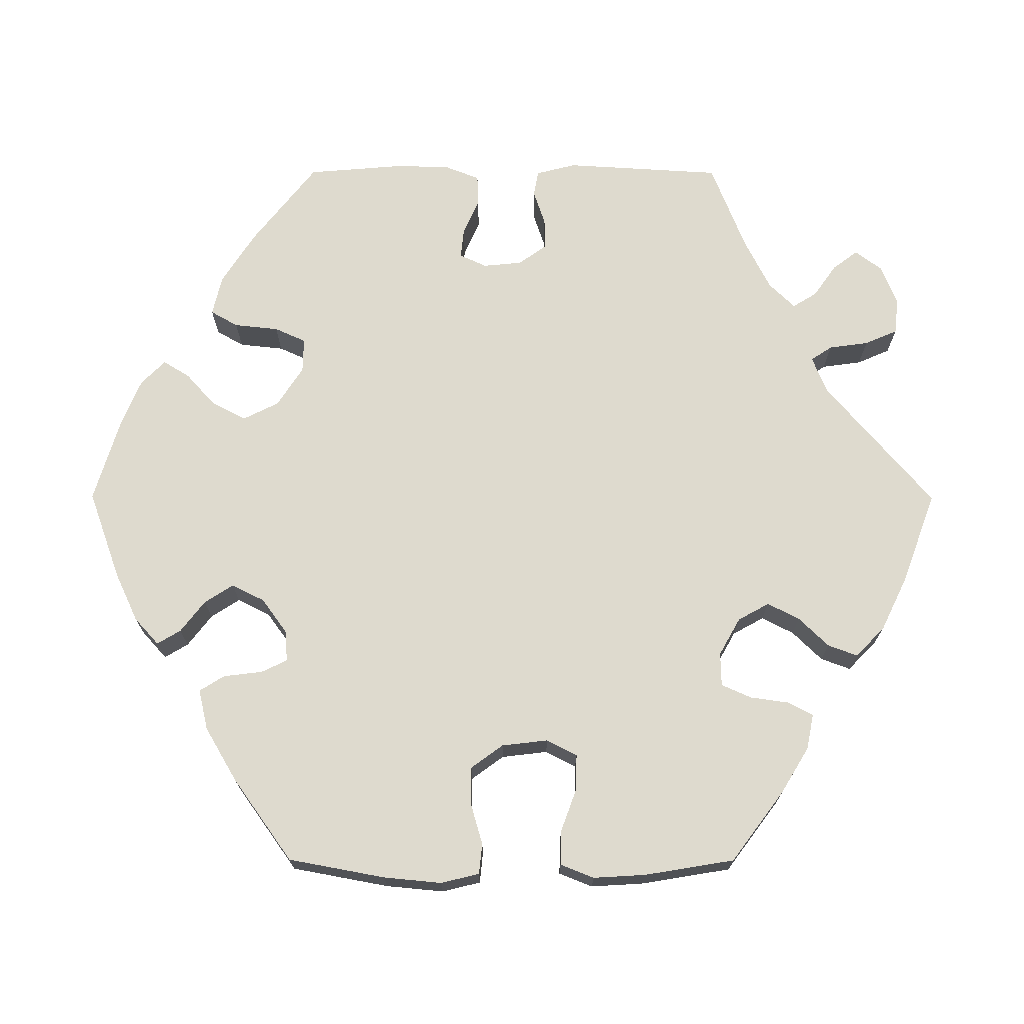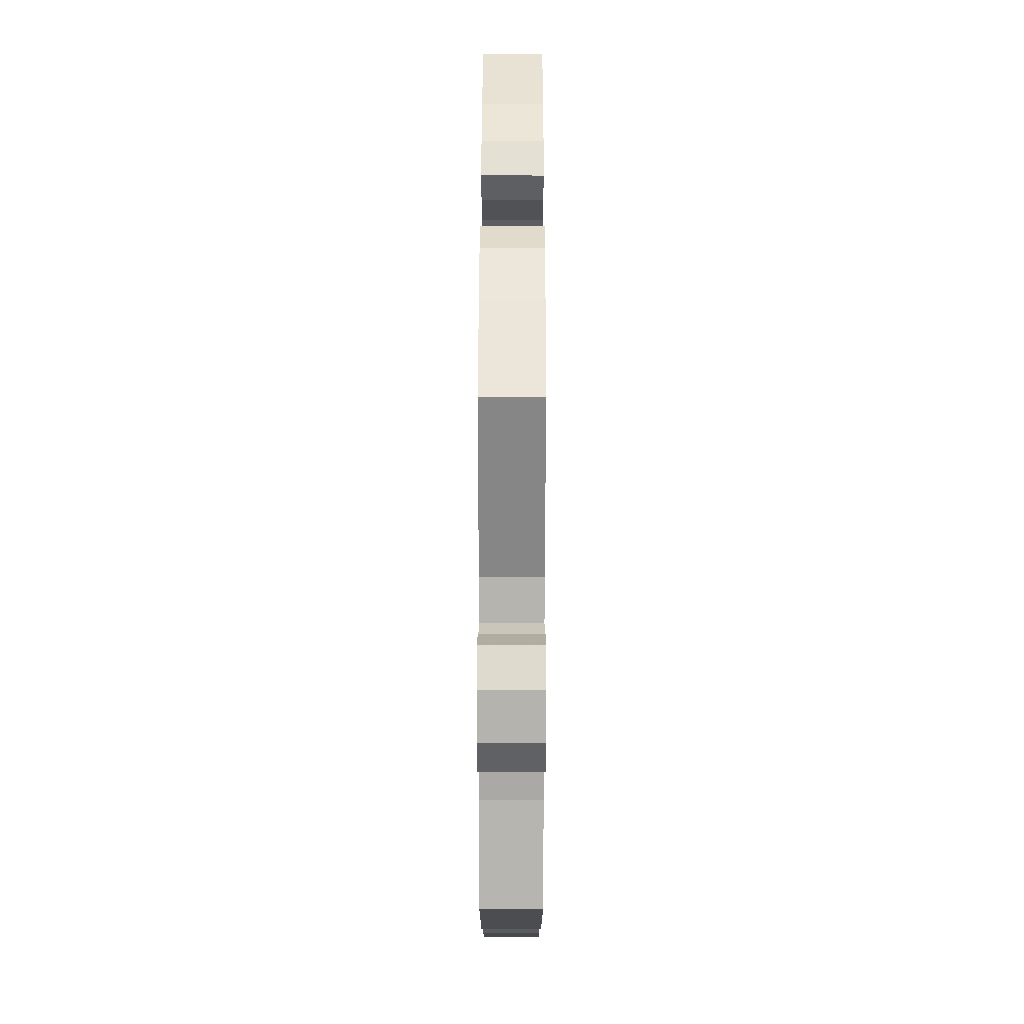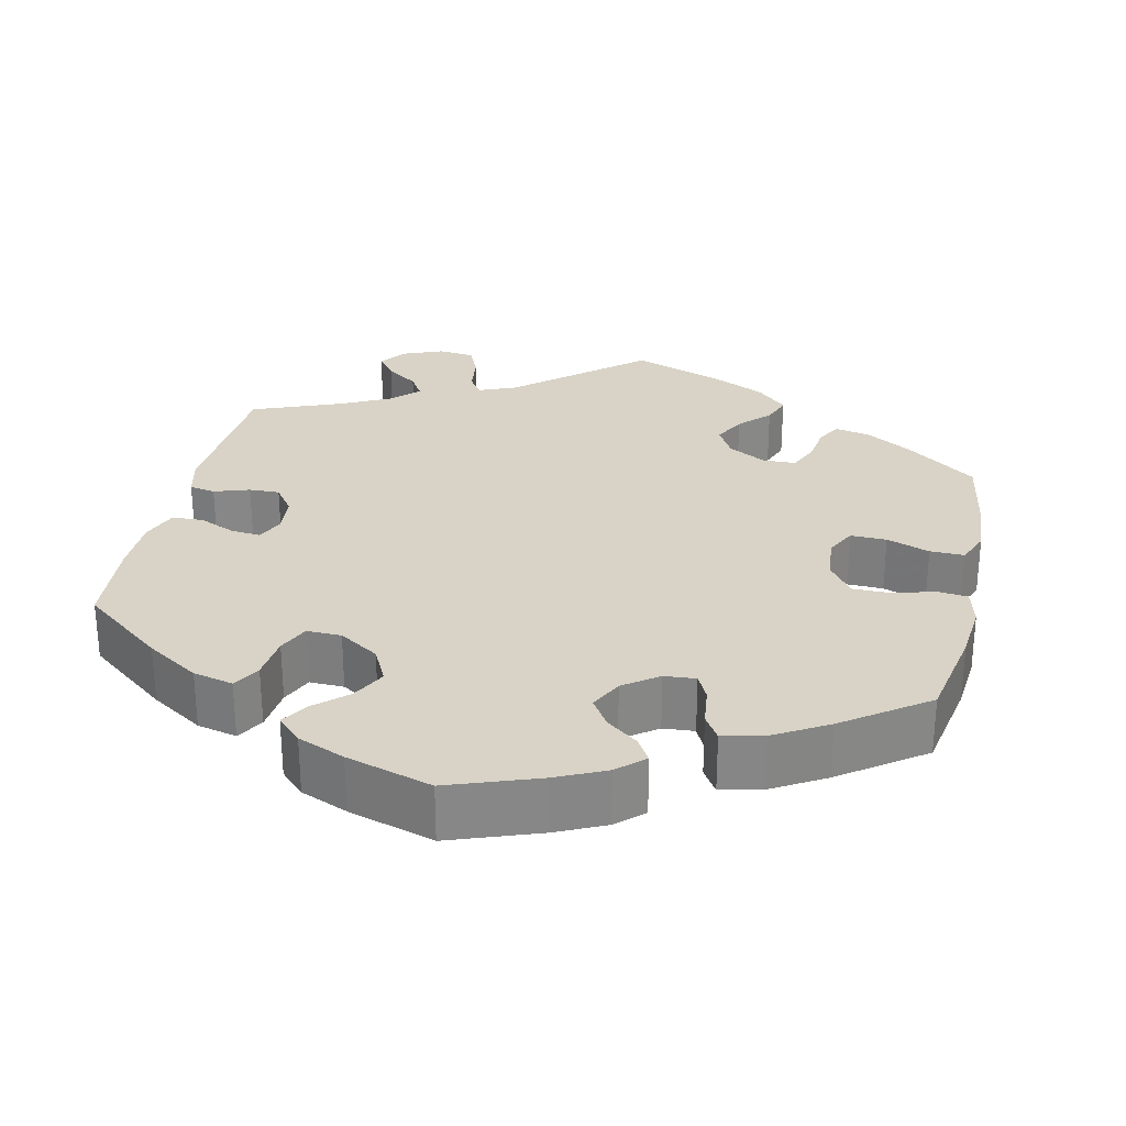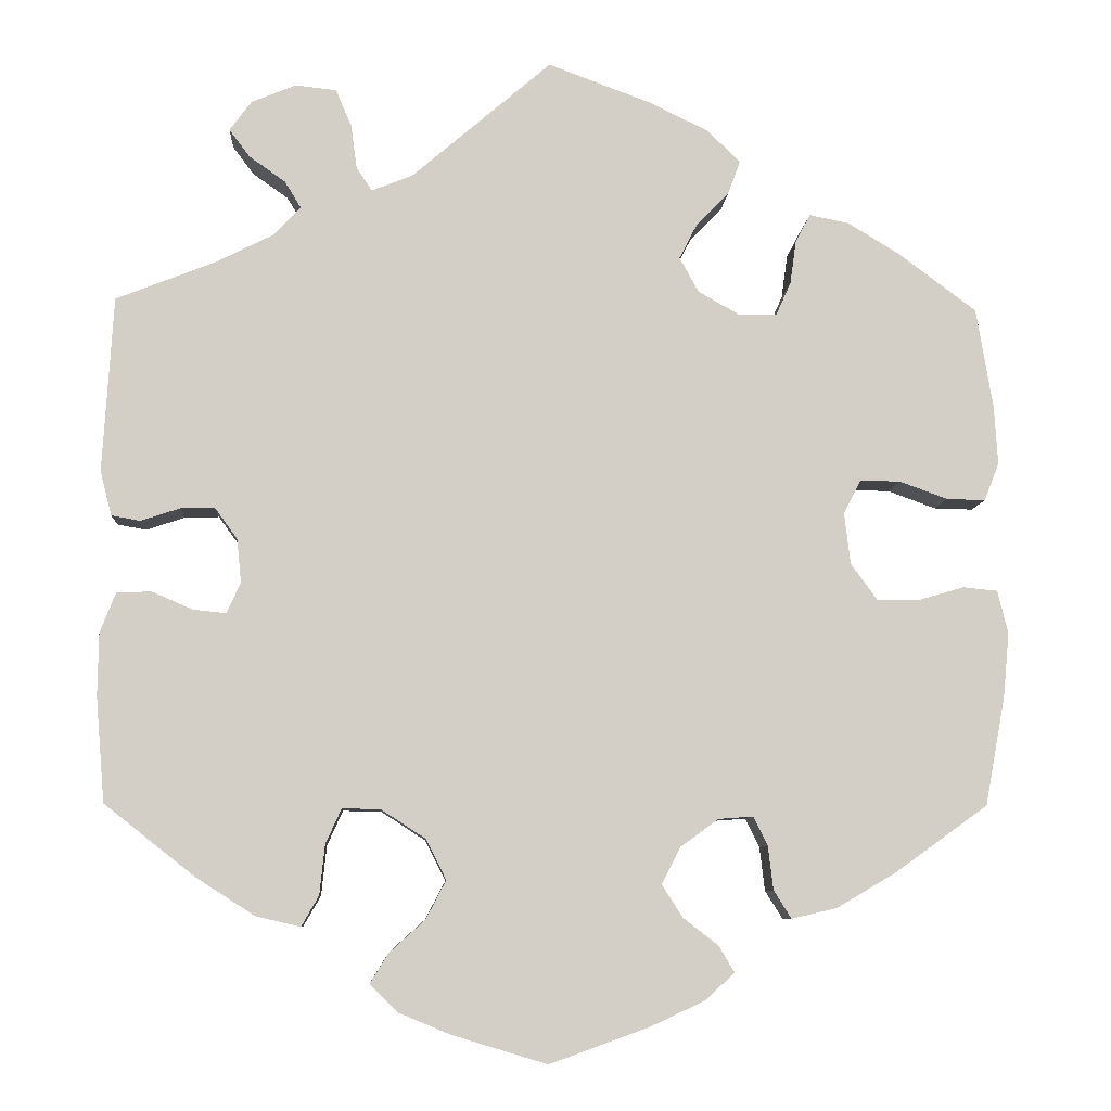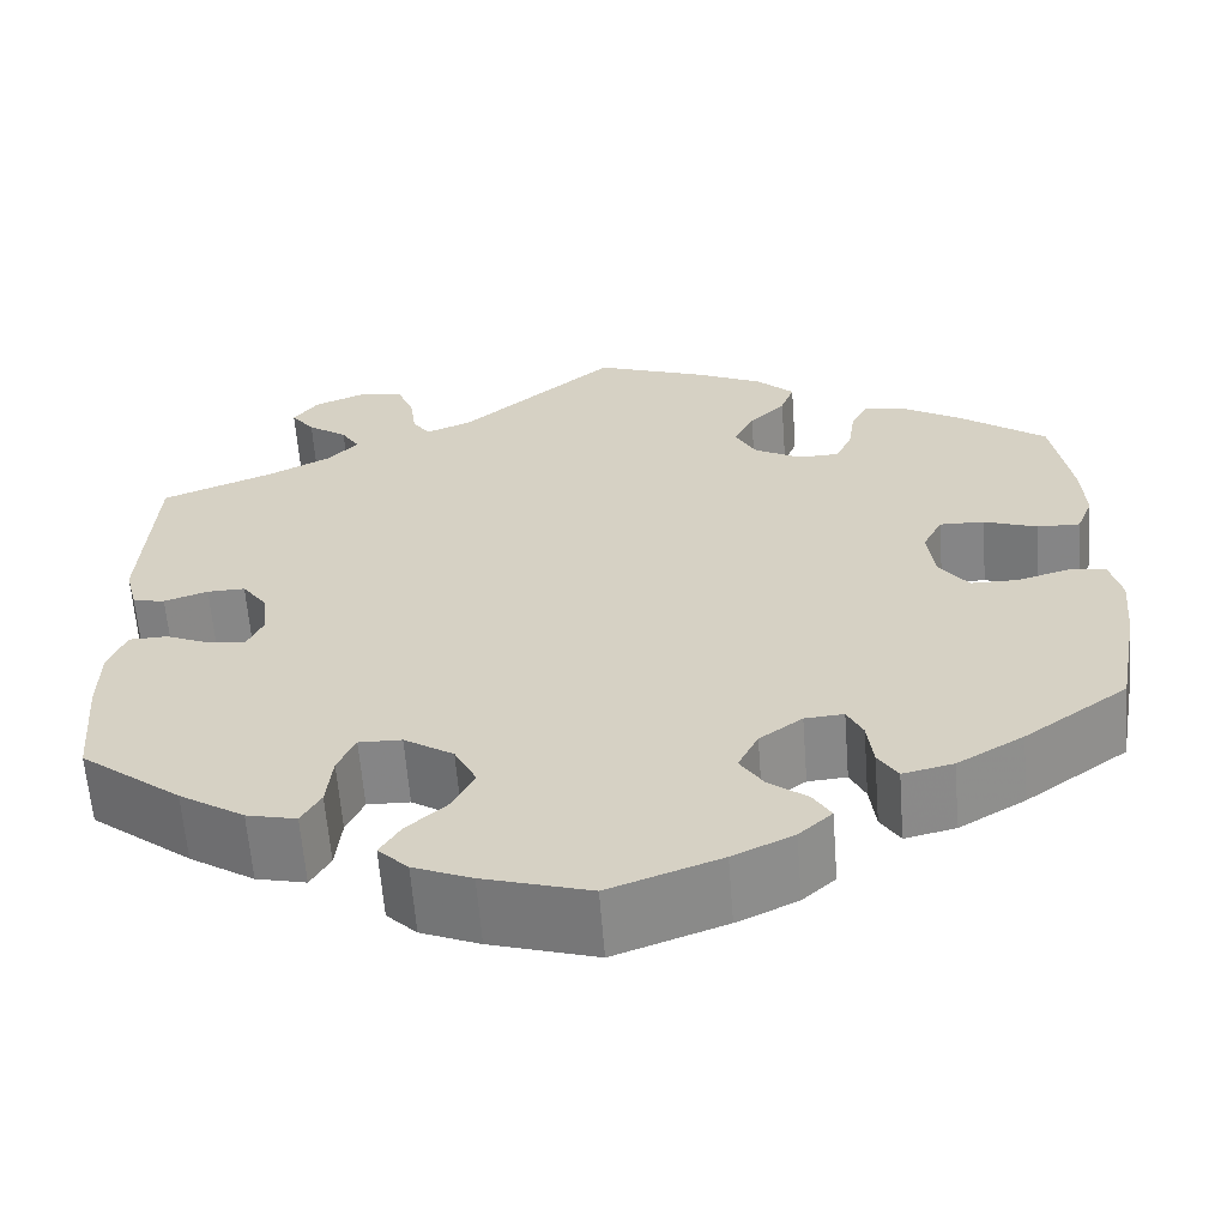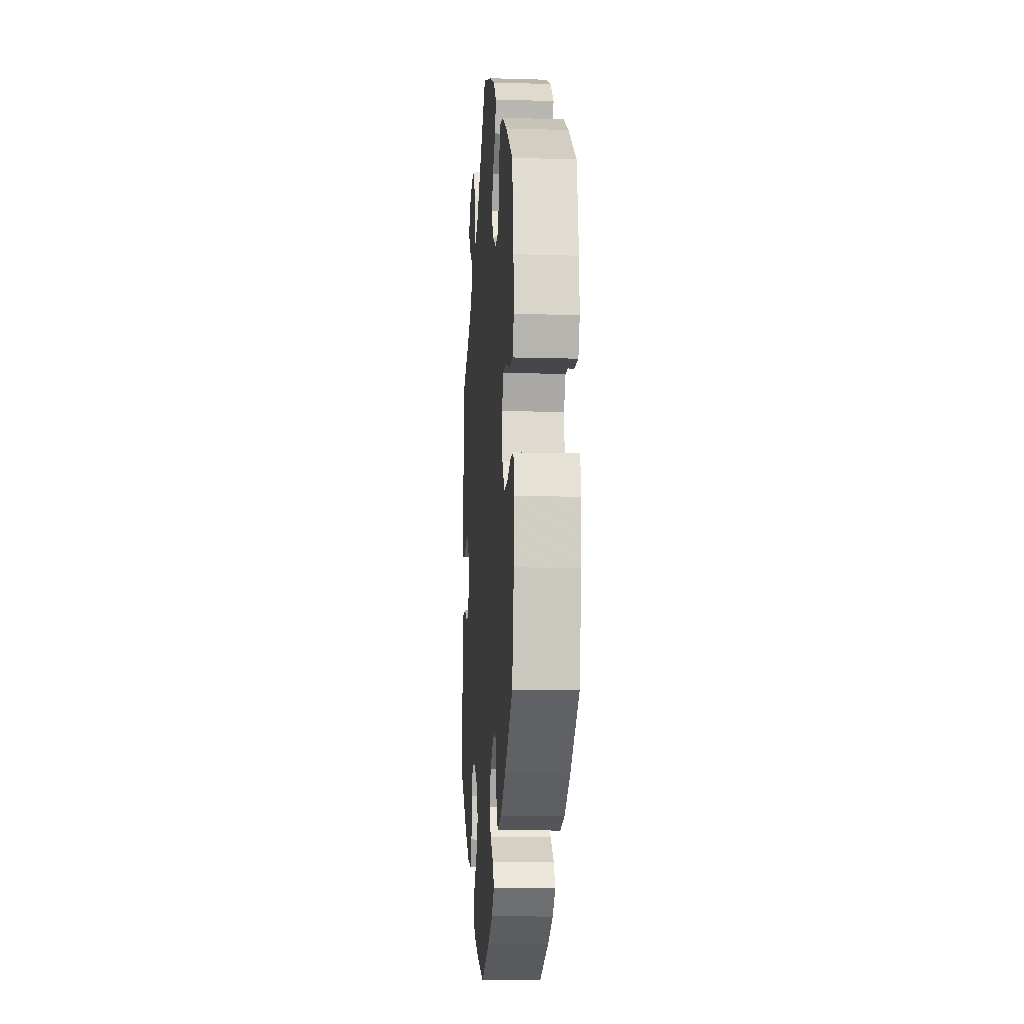
<metadata>
{"format":"obj","ext":"obj","renderer":"f3d","projection":"perspective","resolution":1024,"background":"white","views":[{"elev":71.1,"azim":-89.9,"up":"+Y"},{"elev":77.4,"azim":90.1,"up":"+Z"},{"elev":28.1,"azim":-167.5,"up":"+Y"},{"elev":-7.9,"azim":176.6,"up":"+Z"},{"elev":-62.1,"azim":-175.6,"up":"+Z"},{"elev":-11.7,"azim":-94.1,"up":"+Z"}]}
</metadata>
<code>
v -0.523 0.07 -0.165
v -0.53 0.07 -0.091
v -0.518 0.07 -0.042
v -0.479 0.07 -0.038
v -0.427 0.07 -0.053
v -0.378 0.07 -0.053
v -0.348 0.07 -0.012
v -0.341 0.07 0.047
v -0.361 0.07 0.086
v -0.407 0.07 0.085
v -0.462 0.07 0.065
v -0.506 0.07 0.064
v -0.523 0.07 0.107
v -0.519 0.07 0.174
v -0.5 0.07 0.289
v -0.409 0.07 0.357
v -0.351 0.07 0.392
v -0.306 0.07 0.401
v -0.289 0.07 0.369
v -0.282 0.07 0.319
v -0.265 0.07 0.281
v -0.222 0.07 0.28
v -0.174 0.07 0.307
v -0.152 0.07 0.347
v -0.173 0.07 0.388
v -0.21 0.07 0.426
v -0.224 0.07 0.464
v -0.186 0.07 0.501
v -0.118 0.07 0.534
v 0 0.07 0.578
v 0.16 0.07 0.441
v 0.207 0.07 0.422
v 0.225 0.07 0.449
v 0.232 0.07 0.5
v 0.25 0.07 0.542
v 0.297 0.07 0.547
v 0.348 0.07 0.526
v 0.373 0.07 0.492
v 0.349 0.07 0.46
v 0.308 0.07 0.431
v 0.289 0.07 0.4
v 0.321 0.07 0.367
v 0.386 0.07 0.334
v 0.5 0.07 0.289
v 0.512 0.07 0.088
v 0.499 0.07 0.037
v 0.466 0.07 0.031
v 0.421 0.07 0.046
v 0.382 0.07 0.047
v 0.356 0.07 0.011
v 0.351 0.07 -0.039
v 0.367 0.07 -0.074
v 0.405 0.07 -0.07
v 0.451 0.07 -0.05
v 0.491 0.07 -0.051
v 0.509 0.07 -0.097
v 0.51 0.07 -0.169
v 0.5 0.07 -0.289
v 0.396 0.07 -0.371
v 0.329 0.07 -0.414
v 0.278 0.07 -0.426
v 0.258 0.07 -0.391
v 0.252 0.07 -0.334
v 0.234 0.07 -0.294
v 0.19 0.07 -0.295
v 0.139 0.07 -0.328
v 0.116 0.07 -0.374
v 0.139 0.07 -0.418
v 0.18 0.07 -0.455
v 0.201 0.07 -0.489
v 0.17 0.07 -0.52
v 0.11 0.07 -0.545
v 0.001 0.07 -0.578
v -0.113 0.07 -0.537
v -0.175 0.07 -0.508
v -0.209 0.07 -0.477
v -0.191 0.07 -0.447
v -0.151 0.07 -0.416
v -0.127 0.07 -0.379
v -0.148 0.07 -0.337
v -0.192 0.07 -0.305
v -0.232 0.07 -0.302
v -0.248 0.07 -0.335
v -0.254 0.07 -0.385
v -0.274 0.07 -0.417
v -0.326 0.07 -0.405
v -0.394 0.07 -0.365
v -0.5 0.07 -0.289
v -0.523 0 -0.165
v -0.53 0 -0.091
v -0.518 0 -0.042
v -0.479 0 -0.038
v -0.427 0 -0.053
v -0.378 0 -0.053
v -0.348 0 -0.012
v -0.341 0 0.047
v -0.361 0 0.086
v -0.407 0 0.085
v -0.462 0 0.065
v -0.506 0 0.064
v -0.523 0 0.107
v -0.519 0 0.174
v -0.5 0 0.289
v -0.409 0 0.357
v -0.351 0 0.392
v -0.306 0 0.401
v -0.289 0 0.369
v -0.282 0 0.319
v -0.265 0 0.281
v -0.222 0 0.28
v -0.174 0 0.307
v -0.152 0 0.347
v -0.173 0 0.388
v -0.21 0 0.426
v -0.224 0 0.464
v -0.186 0 0.501
v -0.118 0 0.534
v 0 0 0.578
v 0.16 0 0.441
v 0.207 0 0.422
v 0.225 0 0.449
v 0.232 0 0.5
v 0.25 0 0.542
v 0.297 0 0.547
v 0.348 0 0.526
v 0.373 0 0.492
v 0.349 0 0.46
v 0.308 0 0.431
v 0.289 0 0.4
v 0.321 0 0.367
v 0.386 0 0.334
v 0.5 0 0.289
v 0.512 0 0.088
v 0.499 0 0.037
v 0.466 0 0.031
v 0.421 0 0.046
v 0.382 0 0.047
v 0.356 0 0.011
v 0.351 0 -0.039
v 0.367 0 -0.074
v 0.405 0 -0.07
v 0.451 0 -0.05
v 0.491 0 -0.051
v 0.509 0 -0.097
v 0.51 0 -0.169
v 0.5 0 -0.289
v 0.396 0 -0.371
v 0.329 0 -0.414
v 0.278 0 -0.426
v 0.258 0 -0.391
v 0.252 0 -0.334
v 0.234 0 -0.294
v 0.19 0 -0.295
v 0.139 0 -0.328
v 0.116 0 -0.374
v 0.139 0 -0.418
v 0.18 0 -0.455
v 0.201 0 -0.489
v 0.17 0 -0.52
v 0.11 0 -0.545
v 0.001 0 -0.578
v -0.113 0 -0.537
v -0.175 0 -0.508
v -0.209 0 -0.477
v -0.191 0 -0.447
v -0.151 0 -0.416
v -0.127 0 -0.379
v -0.148 0 -0.337
v -0.192 0 -0.305
v -0.232 0 -0.302
v -0.248 0 -0.335
v -0.254 0 -0.385
v -0.274 0 -0.417
v -0.326 0 -0.405
v -0.394 0 -0.365
v -0.5 0 -0.289
f 83 84 85 86
f 82 83 86 87
f 75 76 77 78
f 75 78 79
f 74 75 79
f 73 74 79
f 72 73 79 80
f 68 69 70 71
f 67 68 71 72
f 60 61 62 63
f 60 63 64
f 59 60 64
f 58 59 64
f 57 58 64
f 56 57 64 65
f 53 54 55 56
f 52 53 56 65
f 45 46 47 48
f 43 44 45 48
f 42 43 48 49
f 41 42 49 50
f 37 38 39 40
f 37 40 41
f 36 37 41
f 33 34 35 36
f 32 33 36 41
f 28 29 30 31
f 28 31 32
f 25 26 27 28
f 24 25 28 32
f 23 24 32 41
f 17 18 19 20
f 17 20 21
f 16 17 21
f 15 16 21
f 14 15 21
f 13 14 21 22
f 10 11 12 13
f 9 10 13 22
f 2 3 4 5
f 2 5 6
f 1 2 6
f 82 87 88 1
f 67 72 80
f 66 67 80 81
f 51 52 65 66
f 8 9 22 23
f 7 8 23 41
f 6 7 41 50
f 51 66 81 82
f 50 51 82
f 1 6 50 82
f 174 173 172 171
f 175 174 171 170
f 166 165 164 163
f 167 166 163
f 167 163 162
f 167 162 161
f 168 167 161 160
f 159 158 157 156
f 160 159 156 155
f 151 150 149 148
f 152 151 148
f 152 148 147
f 152 147 146
f 152 146 145
f 153 152 145 144
f 144 143 142 141
f 153 144 141 140
f 136 135 134 133
f 136 133 132 131
f 137 136 131 130
f 138 137 130 129
f 128 127 126 125
f 129 128 125
f 129 125 124
f 124 123 122 121
f 129 124 121 120
f 119 118 117 116
f 120 119 116
f 116 115 114 113
f 120 116 113 112
f 129 120 112 111
f 108 107 106 105
f 109 108 105
f 109 105 104
f 109 104 103
f 109 103 102
f 110 109 102 101
f 101 100 99 98
f 110 101 98 97
f 93 92 91 90
f 94 93 90
f 94 90 89
f 89 176 175 170
f 168 160 155
f 169 168 155 154
f 154 153 140 139
f 111 110 97 96
f 129 111 96 95
f 138 129 95 94
f 170 169 154 139
f 170 139 138
f 170 138 94 89
f 1 89 90 2
f 2 90 91 3
f 3 91 92 4
f 4 92 93 5
f 5 93 94 6
f 6 94 95 7
f 7 95 96 8
f 8 96 97 9
f 9 97 98 10
f 10 98 99 11
f 11 99 100 12
f 12 100 101 13
f 13 101 102 14
f 14 102 103 15
f 15 103 104 16
f 16 104 105 17
f 17 105 106 18
f 18 106 107 19
f 19 107 108 20
f 20 108 109 21
f 21 109 110 22
f 22 110 111 23
f 23 111 112 24
f 24 112 113 25
f 25 113 114 26
f 26 114 115 27
f 27 115 116 28
f 28 116 117 29
f 29 117 118 30
f 30 118 119 31
f 31 119 120 32
f 32 120 121 33
f 33 121 122 34
f 34 122 123 35
f 35 123 124 36
f 36 124 125 37
f 37 125 126 38
f 38 126 127 39
f 39 127 128 40
f 40 128 129 41
f 41 129 130 42
f 42 130 131 43
f 43 131 132 44
f 44 132 133 45
f 45 133 134 46
f 46 134 135 47
f 47 135 136 48
f 48 136 137 49
f 49 137 138 50
f 50 138 139 51
f 51 139 140 52
f 52 140 141 53
f 53 141 142 54
f 54 142 143 55
f 55 143 144 56
f 56 144 145 57
f 57 145 146 58
f 58 146 147 59
f 59 147 148 60
f 60 148 149 61
f 61 149 150 62
f 62 150 151 63
f 63 151 152 64
f 64 152 153 65
f 65 153 154 66
f 66 154 155 67
f 67 155 156 68
f 68 156 157 69
f 69 157 158 70
f 70 158 159 71
f 71 159 160 72
f 72 160 161 73
f 73 161 162 74
f 74 162 163 75
f 75 163 164 76
f 76 164 165 77
f 77 165 166 78
f 78 166 167 79
f 79 167 168 80
f 80 168 169 81
f 81 169 170 82
f 82 170 171 83
f 83 171 172 84
f 84 172 173 85
f 85 173 174 86
f 86 174 175 87
f 87 175 176 88
f 88 176 89 1

</code>
